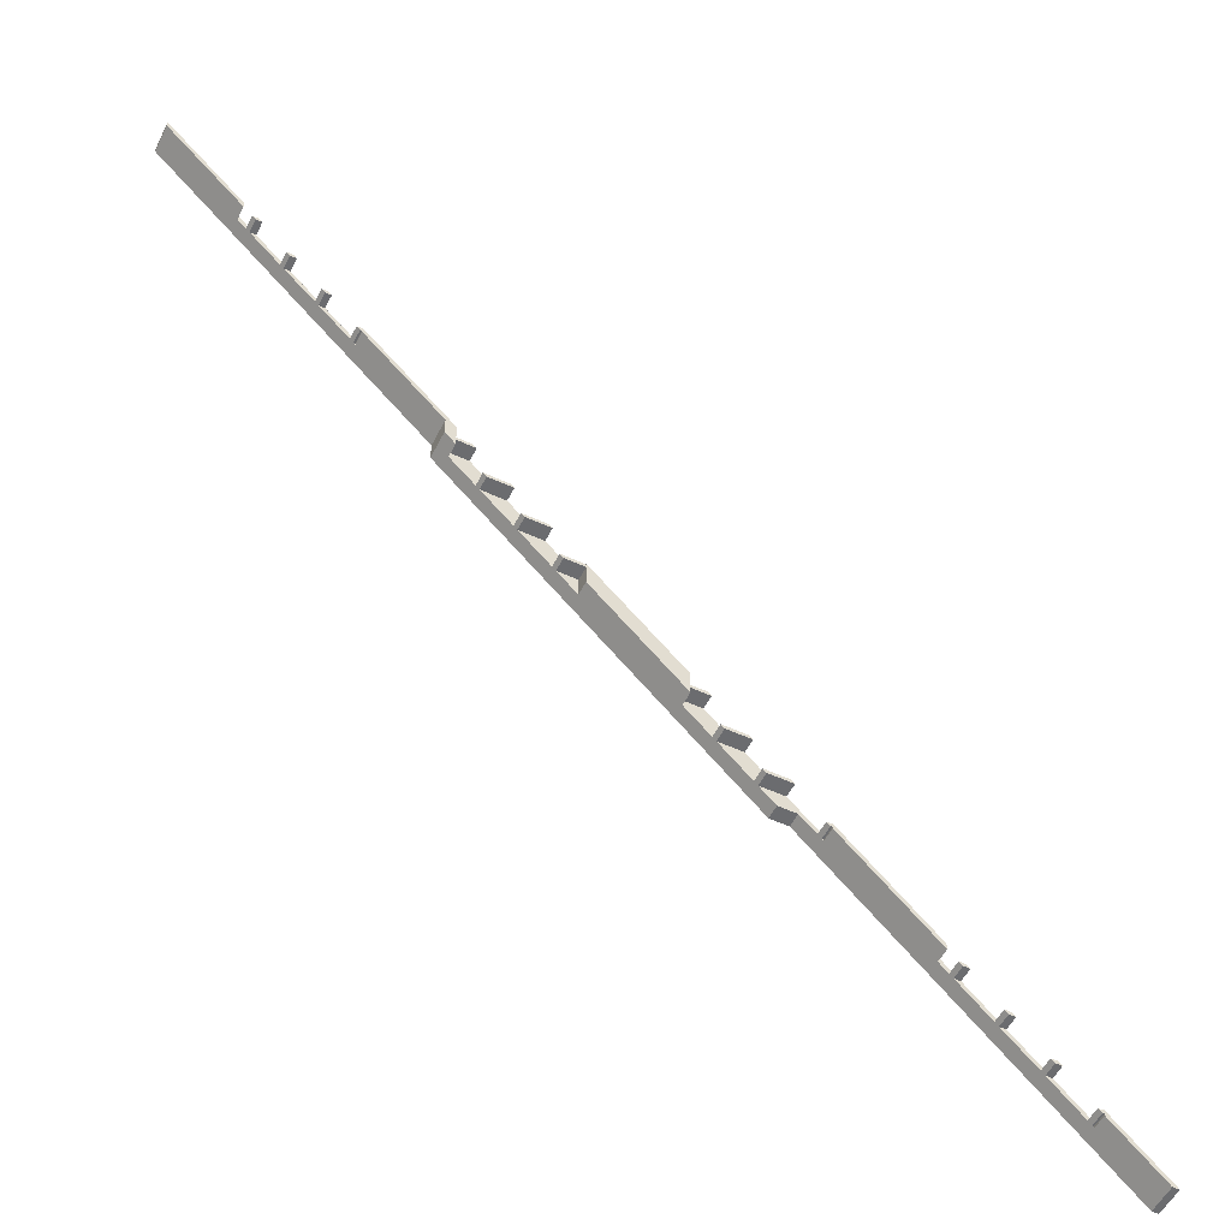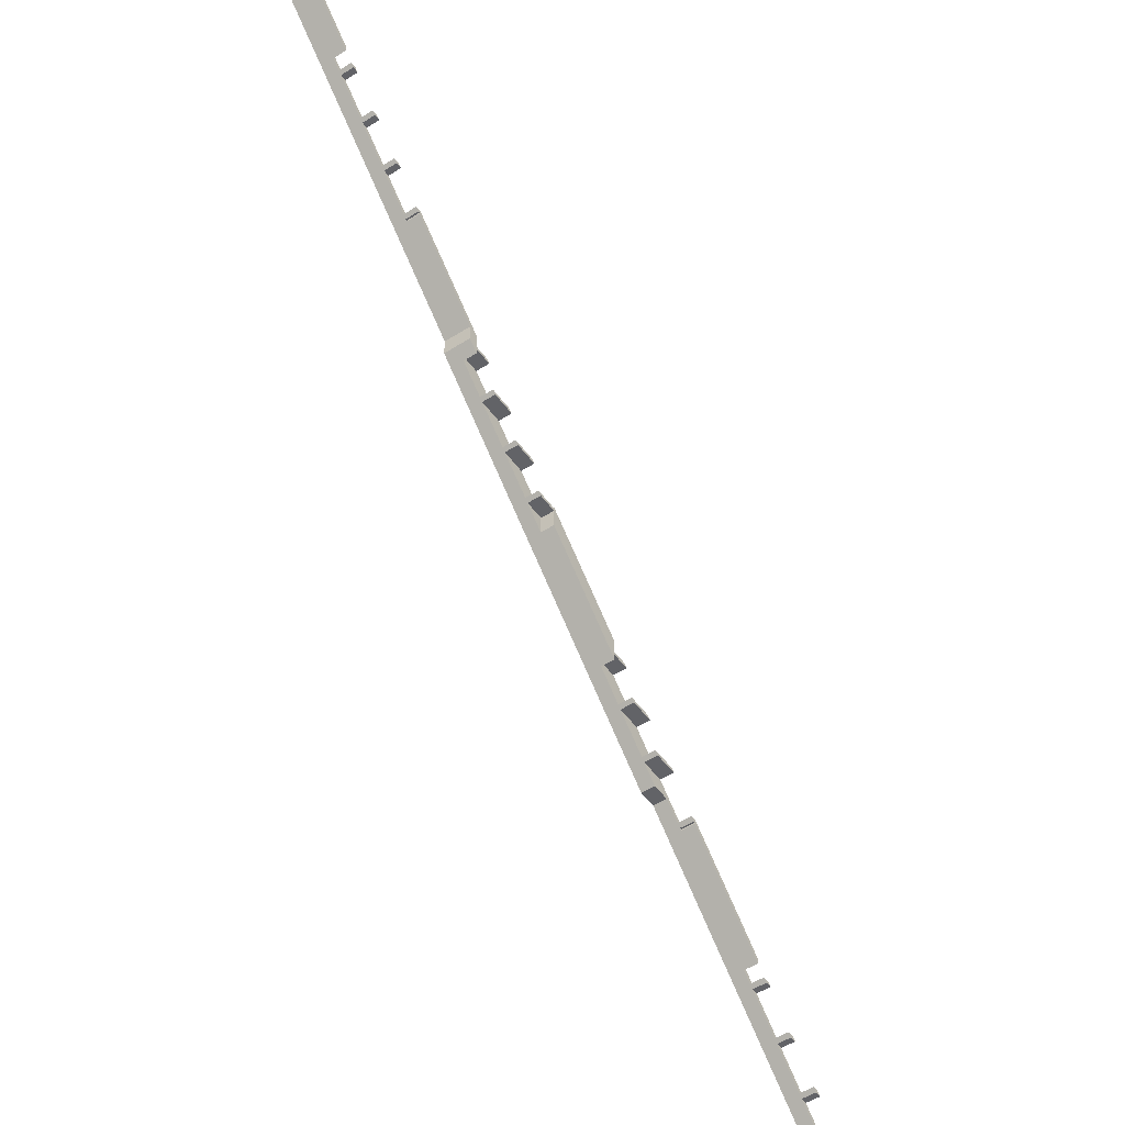
<metadata>
{"format":"obj","ext":"obj","renderer":"f3d","projection":"perspective","resolution":1024,"background":"white","views":[{"elev":-53.7,"azim":-26.3,"up":"+Z"},{"elev":-51.0,"azim":-55.2,"up":"+Z"}]}
</metadata>
<code>
o 40bd41ad7c2f0482f5462f30ed32831f752fd04cd95b0ac48b55227471867aa
v -1600 160 910.2
v -1600 160 928.2
v -1600 80 928.2
v -1600 80 910.2
v -1370 120 698.2
v -1370 80 698.2
v -1327 120 655
v -1327 80 655
v -1317 80 645
v -1317 120 645
v -1227 120 555
v -1227 80 555
v -1217 80 545
v -1217 120 545
v -1117 120 445
v -1127 120 455
v -1127 80 455
v -1117 80 445
v -770 120 98.25
v -1030 120 358.2
v -1030 80 358.2
v -770 80 98.25
v -726.8 120 55
v -726.8 80 55
v -716.8 80 45
v -716.8 120 45
v -626.8 120 -45
v -626.8 80 -45
v -616.8 80 -55
v -616.8 120 -55
v -516.8 120 -155
v -526.8 120 -145
v -526.8 80 -145
v -516.8 80 -155
v -170 120 -501.8
v -430 120 -241.8
v -430 80 -241.8
v -170 80 -501.8
v -116.8 120 -555
v -126.8 120 -545
v -126.8 80 -545
v -116.8 80 -555
v -26.75 120 -645
v -26.75 80 -645
v -16.75 80 -655
v -16.75 120 -655
v 83.25 120 -755
v 73.25 120 -745
v 73.25 80 -745
v 83.25 80 -755
v 430 120 -1102
v 170 120 -841.8
v 170 80 -841.8
v 430 80 -1102
v 483.2 120 -1155
v 473.2 120 -1145
v 473.2 80 -1145
v 483.2 80 -1155
v 583.2 120 -1255
v 573.2 120 -1245
v 573.2 80 -1245
v 583.2 80 -1255
v 673.2 120 -1345
v 673.2 80 -1345
v 683.2 80 -1355
v 683.2 120 -1355
v 928.2 80 -1600
v 770 120 -1442
v 770 80 -1442
v 928.2 160 -1600
v -1370 80 680.2
v -1370 120 680.2
v -1345 120 655
v -1345 80 655
v -1335 80 645
v -1335 120 645
v -1235 120 545
v -1245 120 555
v -1245 80 555
v -1235 80 545
v -1135 120 445
v -1145 120 455
v -1145 80 455
v -1135 80 445
v -1045 120 355
v -1045 80 355
v -1035 80 345
v -1035 120 345
v -800 80 110.2
v -1030 120 340.2
v -1030 80 340.2
v -800 160 110.2
v 57.54 160 -800
v -800 160 57.54
v 110.2 160 -800
v 910.2 160 -1600
v 910.2 80 -1600
v 765.2 80 -1455
v 755.2 80 -1445
v 770 80 -1445
v 770 80 -1455
v 770 80 -1460
v 770 120 -1445
v 755.2 120 -1445
v 665.2 120 -1355
v 665.2 80 -1355
v 655.2 80 -1345
v 655.2 120 -1345
v 565.2 120 -1255
v 565.2 80 -1255
v 555.2 80 -1245
v 555.2 120 -1245
v 465.2 120 -1155
v 465.2 80 -1155
v 455.2 80 -1145
v 455.2 120 -1145
v 430 120 -1120
v 430 80 -1120
v 165.2 80 -855
v 155.2 80 -845
v 170 80 -845
v 170 80 -855
v 170 80 -859.8
v 170 120 -845
v 110.2 120 -800
v 155.2 120 -845
v 12.54 120 -755
v 57.54 120 -800
v 12.54 80 -755
v 2.538 80 -745
v 2.538 120 -745
v -87.46 120 -655
v -87.46 80 -655
v -97.46 80 -645
v -97.46 120 -645
v -170 120 -555
v -170 120 -572.5
v -170 80 -555
v -430 80 -255
v -487.5 80 -255
v -430 80 -245
v -430 80 -312.5
v -170 80 -545
v -170 80 -572.5
v -497.5 80 -245
v -170 120 -545
v -430 120 -245
v -497.5 120 -245
v -587.5 120 -155
v -587.5 80 -155
v -597.5 80 -145
v -597.5 120 -145
v -687.5 120 -55
v -687.5 80 -55
v -697.5 80 -45
v -697.5 120 -45
v -770 120 45
v -770 120 27.54
v -770 80 45
v -1030 80 355
v -1030 80 345
v -800 80 57.54
v -770 80 55
v -770 80 27.54
v -770 120 55
v -1030 120 355
v -1030 120 345
v -487.5 120 -255
v -430 120 -312.5
v 165.2 120 -855
v 170 120 -859.8
v 765.2 120 -1455
v 770 120 -1460
v 770 120 -1455
v 170 120 -855
v -430 120 -255
f 3 2 1
f 4 3 1
f 5 2 3
f 5 3 6
f 7 8 9
f 7 2 5
f 10 7 9
f 10 2 7
f 11 12 13
f 14 11 13
f 15 16 17
f 15 17 18
f 19 20 21
f 19 21 22
f 23 24 25
f 26 23 25
f 27 28 29
f 30 27 29
f 31 32 33
f 31 33 34
f 35 36 37
f 35 37 38
f 39 40 41
f 39 41 42
f 43 44 45
f 46 43 45
f 47 48 49
f 47 49 50
f 51 52 53
f 51 53 54
f 55 56 57
f 55 57 58
f 59 60 61
f 59 61 62
f 63 64 65
f 66 63 65
f 67 68 69
f 70 68 67
f 70 66 68
f 70 63 66
f 70 2 10
f 70 10 11
f 70 11 14
f 70 14 16
f 70 16 15
f 70 15 20
f 70 20 19
f 70 19 23
f 70 23 26
f 70 26 27
f 70 27 30
f 70 30 32
f 70 32 31
f 70 31 36
f 70 36 35
f 70 35 40
f 70 40 39
f 70 39 43
f 70 43 46
f 70 46 48
f 70 48 47
f 70 47 52
f 70 52 51
f 70 51 56
f 70 56 55
f 70 55 60
f 70 60 59
f 70 59 63
f 3 4 6
f 6 4 71
f 4 1 72
f 71 4 72
f 75 74 73
f 75 73 76
f 79 78 77
f 80 79 77
f 83 82 81
f 84 83 81
f 87 86 85
f 87 85 88
f 91 90 89
f 89 90 92
f 72 1 92
f 73 72 92
f 76 73 92
f 78 76 92
f 77 78 92
f 82 77 92
f 81 82 92
f 85 81 92
f 88 85 92
f 90 88 92
f 92 1 2
f 93 94 92
f 95 93 92
f 70 96 95
f 2 70 95
f 2 95 92
f 97 96 70
f 67 97 70
f 100 99 98
f 100 98 101
f 101 102 97
f 69 100 67
f 101 97 67
f 100 101 67
f 100 68 103
f 100 69 68
f 103 68 104
f 104 68 66
f 104 66 105
f 106 105 66
f 65 106 66
f 64 107 106
f 64 106 65
f 63 108 107
f 63 107 64
f 108 63 59
f 108 59 109
f 110 109 59
f 62 110 59
f 61 111 110
f 61 110 62
f 60 112 111
f 60 111 61
f 112 60 55
f 112 55 113
f 114 113 55
f 58 114 55
f 57 115 114
f 57 114 58
f 56 116 115
f 56 115 57
f 116 56 117
f 117 56 51
f 54 118 117
f 54 117 51
f 121 120 119
f 121 119 122
f 53 121 54
f 122 123 54
f 121 122 54
f 54 123 118
f 53 52 124
f 121 53 124
f 52 125 126
f 52 126 124
f 47 127 128
f 47 128 125
f 47 125 52
f 47 50 129
f 127 47 129
f 130 129 49
f 49 129 50
f 130 49 48
f 130 48 131
f 46 132 131
f 46 131 48
f 46 45 133
f 132 46 133
f 134 133 44
f 44 133 45
f 134 44 43
f 134 43 135
f 39 136 137
f 39 137 135
f 39 135 43
f 39 42 138
f 136 39 138
f 141 140 139
f 37 141 38
f 139 142 38
f 141 139 38
f 38 142 143
f 143 142 138
f 138 142 144
f 143 138 41
f 140 141 145
f 41 138 42
f 143 41 40
f 143 40 146
f 40 35 146
f 35 38 143
f 146 35 143
f 147 141 37
f 36 147 37
f 36 148 147
f 31 149 148
f 31 148 36
f 31 34 150
f 149 31 150
f 151 150 33
f 33 150 34
f 151 33 32
f 151 32 152
f 30 153 152
f 30 152 32
f 30 29 154
f 153 30 154
f 155 154 28
f 28 154 29
f 155 28 27
f 155 27 156
f 26 157 158
f 26 158 156
f 26 156 27
f 26 25 159
f 157 26 159
f 160 86 87
f 160 87 161
f 21 160 89
f 161 91 89
f 160 161 89
f 21 89 22
f 22 89 162
f 22 162 163
f 163 162 159
f 159 162 164
f 163 159 24
f 24 159 25
f 163 24 23
f 163 23 165
f 23 19 165
f 19 22 163
f 165 19 163
f 166 160 21
f 20 166 21
f 20 85 166
f 15 81 85
f 15 85 20
f 81 15 18
f 81 18 84
f 17 83 84
f 17 84 18
f 17 16 82
f 83 17 82
f 14 77 82
f 14 82 16
f 77 14 13
f 77 13 80
f 12 79 80
f 12 80 13
f 12 11 78
f 79 12 78
f 10 76 78
f 10 78 11
f 76 10 9
f 76 9 75
f 8 74 75
f 8 75 9
f 8 7 73
f 74 8 73
f 5 72 73
f 7 5 73
f 5 6 71
f 72 5 71
f 162 89 94
f 89 92 94
f 90 91 161
f 167 90 161
f 167 88 90
f 88 167 87
f 167 161 87
f 160 166 85
f 86 160 85
f 162 94 158
f 164 162 158
f 154 155 156
f 158 94 156
f 154 156 153
f 156 94 153
f 150 151 152
f 153 94 152
f 150 152 149
f 140 145 148
f 140 148 168
f 142 169 144
f 144 169 137
f 134 135 132
f 133 134 132
f 130 131 127
f 129 130 127
f 131 132 93
f 128 127 93
f 132 135 93
f 127 131 93
f 152 94 93
f 149 152 93
f 148 149 93
f 168 148 93
f 169 168 93
f 137 169 93
f 135 137 93
f 128 93 125
f 125 93 95
f 119 120 126
f 125 95 126
f 126 95 170
f 119 126 170
f 170 95 171
f 123 171 117
f 118 123 117
f 171 95 117
f 114 115 116
f 114 116 113
f 110 111 112
f 110 112 109
f 106 107 108
f 106 108 105
f 98 99 104
f 98 104 172
f 102 173 97
f 173 172 96
f 172 104 96
f 97 173 96
f 117 95 96
f 116 117 96
f 113 116 96
f 112 113 96
f 109 112 96
f 108 109 96
f 105 108 96
f 104 105 96
f 101 98 172
f 101 172 174
f 102 174 173
f 102 101 174
f 103 104 99
f 103 99 100
f 175 122 119
f 170 175 119
f 123 175 171
f 123 122 175
f 121 124 126
f 120 121 126
f 136 138 144
f 137 136 144
f 176 139 140
f 168 176 140
f 169 142 139
f 176 169 139
f 148 141 147
f 145 141 148
f 157 159 164
f 158 157 164
f 176 168 169
f 173 174 172
f 175 170 171

</code>
